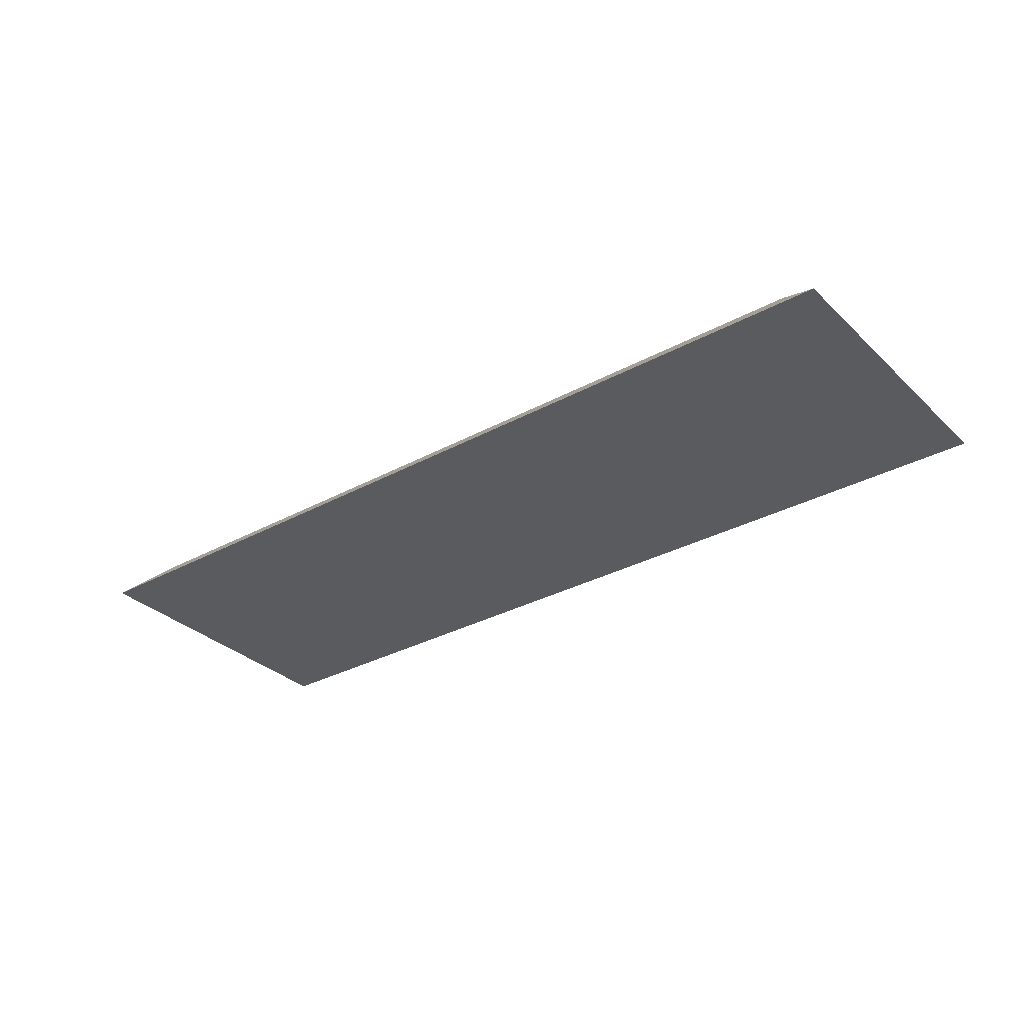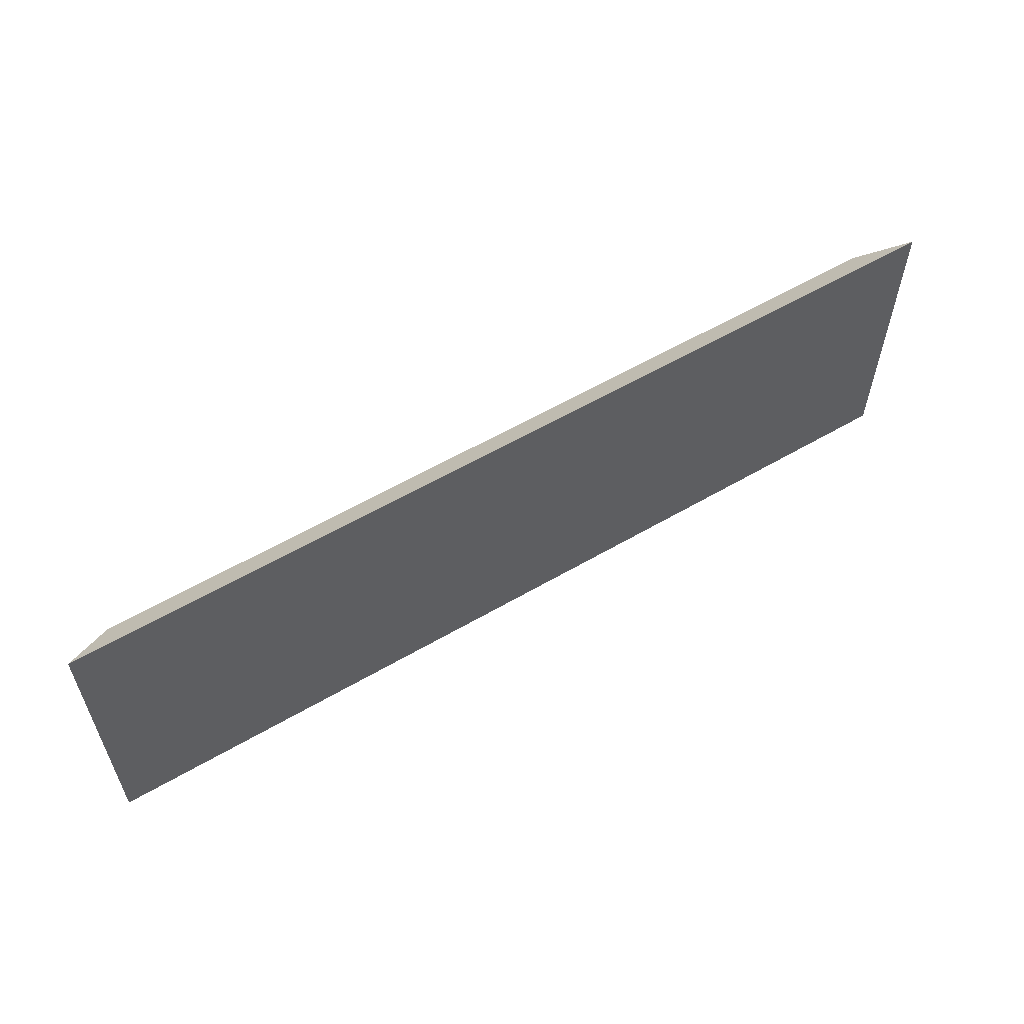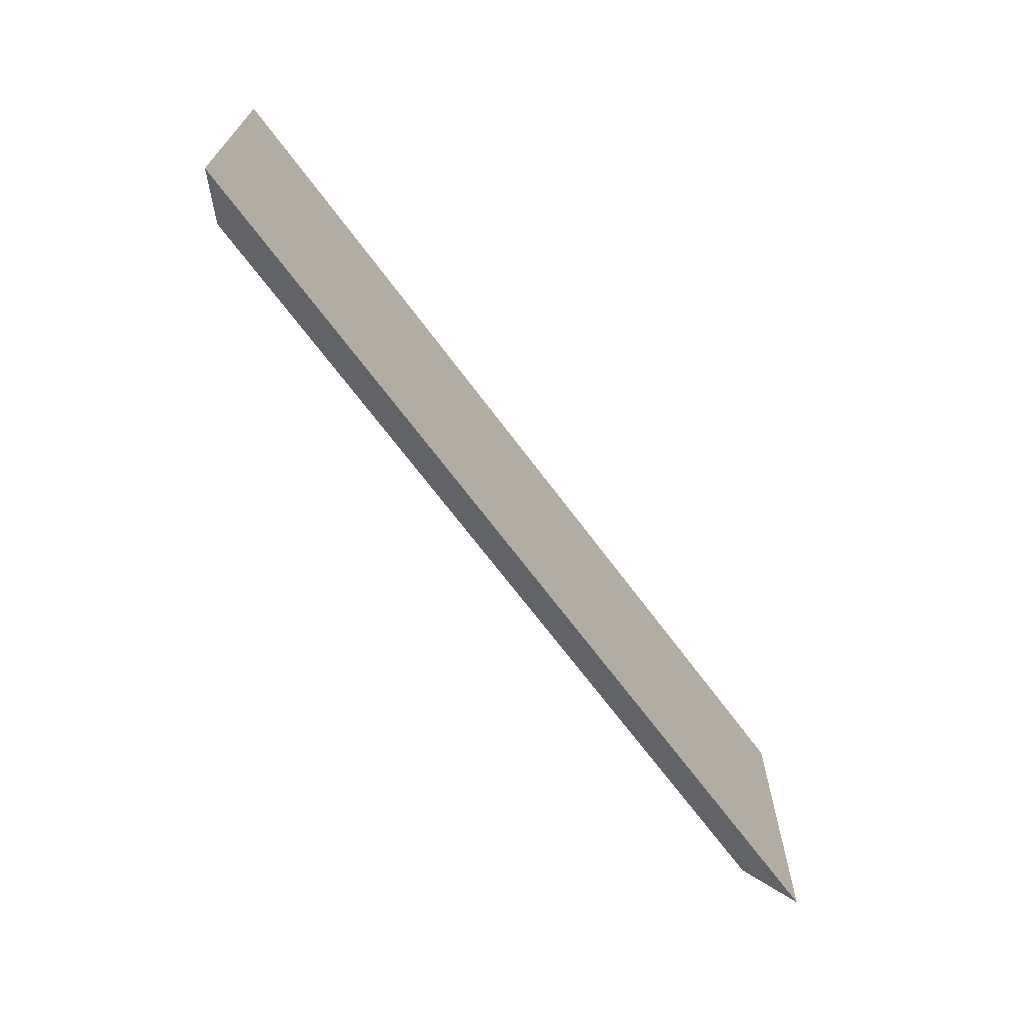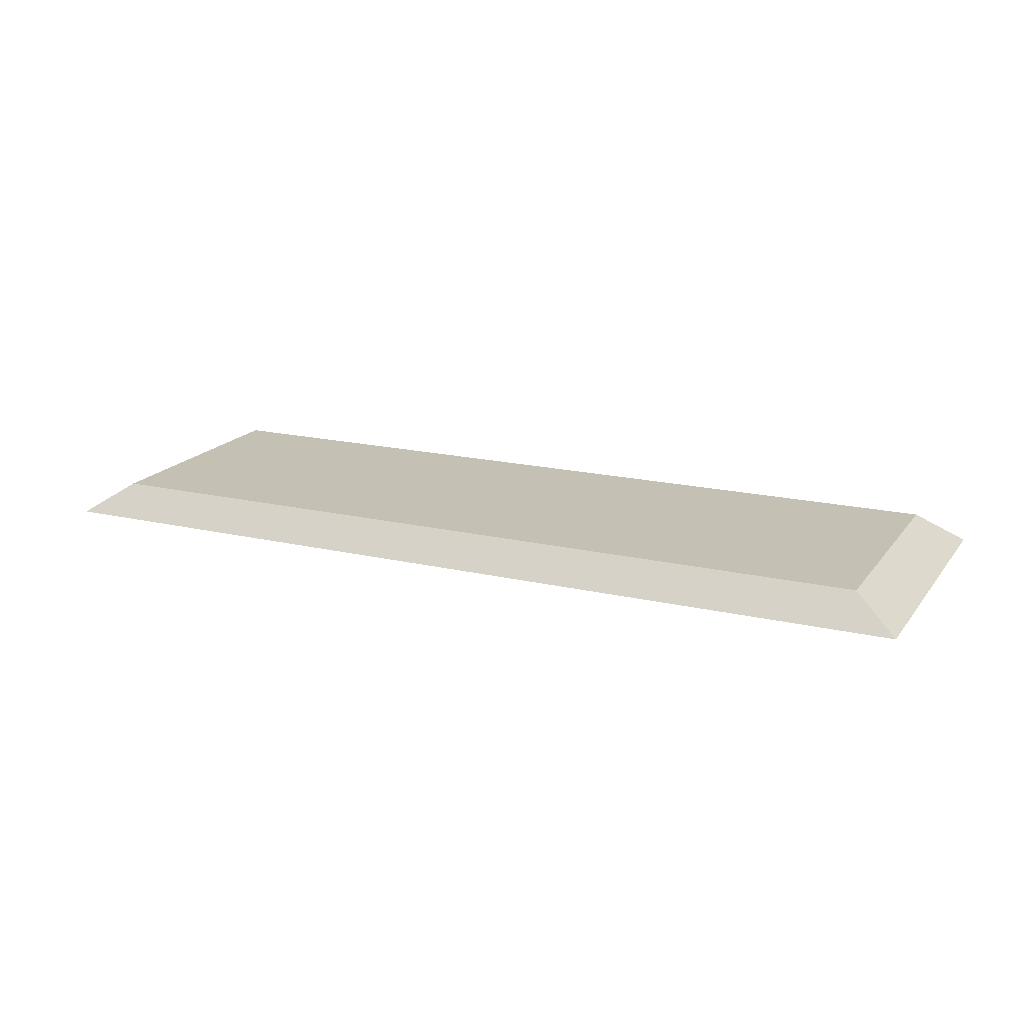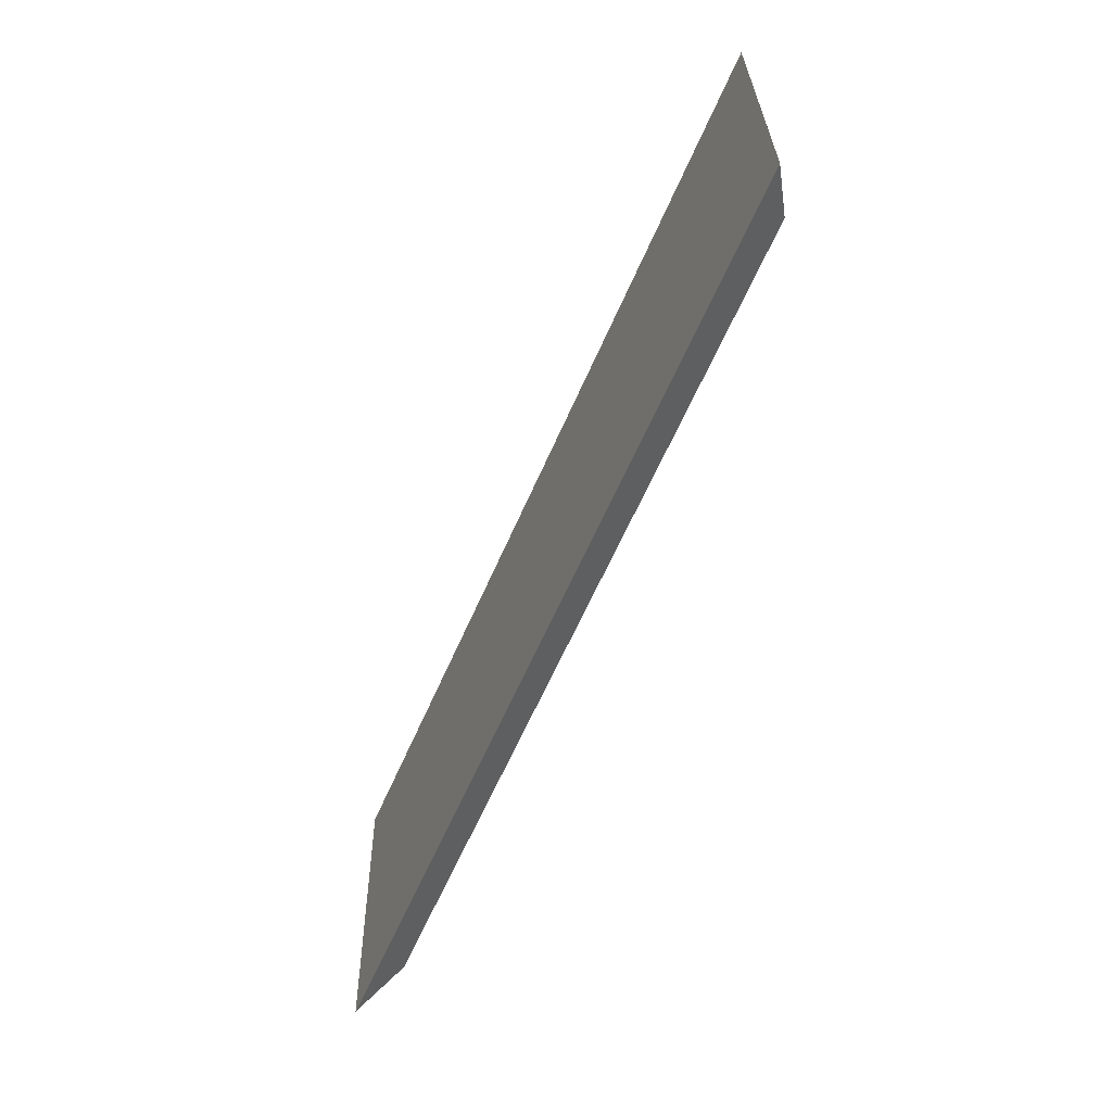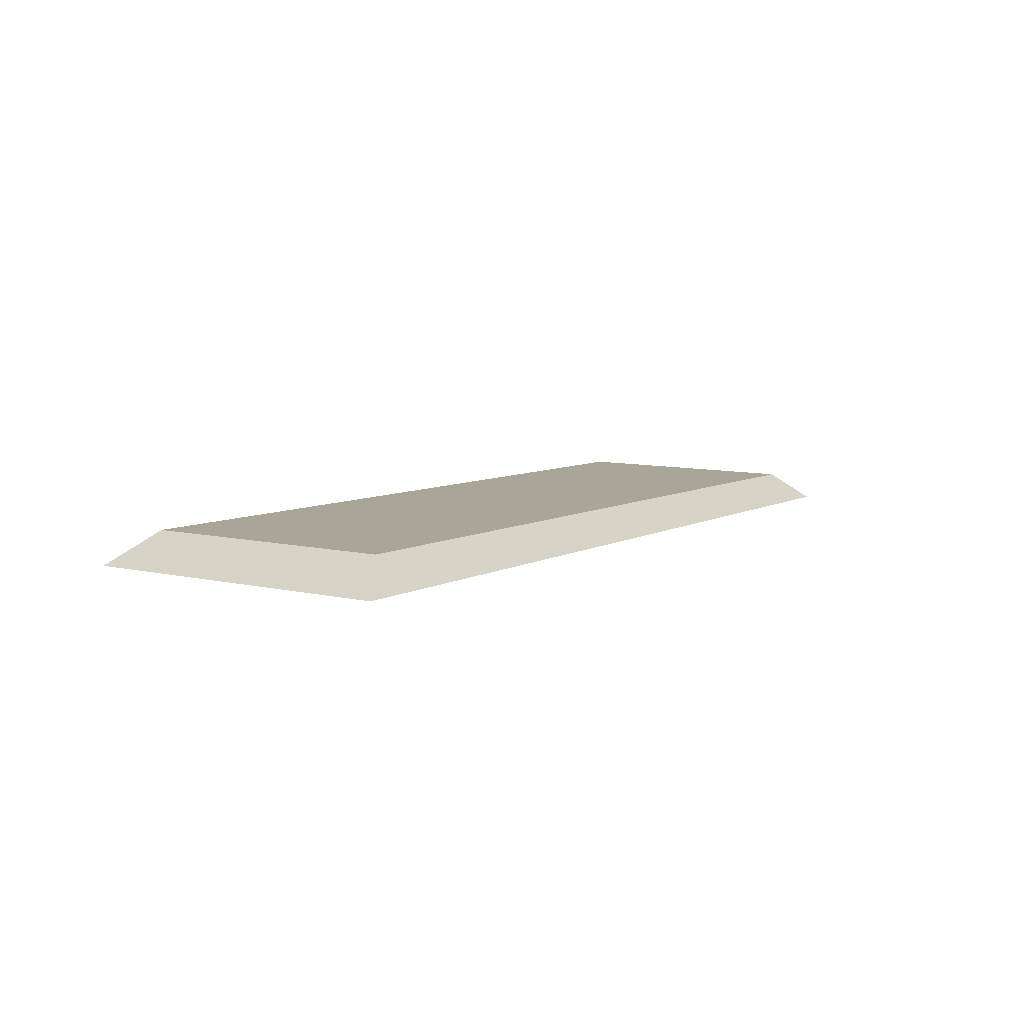
<metadata>
{"format":"obj","ext":"obj","renderer":"f3d","projection":"perspective","resolution":1024,"background":"white","views":[{"elev":-31.4,"azim":37.5,"up":"+Z"},{"elev":57.4,"azim":148.9,"up":"+Y"},{"elev":-69.2,"azim":126.7,"up":"+Y"},{"elev":17.3,"azim":-155.1,"up":"+Z"},{"elev":-60.5,"azim":-113.3,"up":"+Y"},{"elev":6.9,"azim":122.0,"up":"+Z"}]}
</metadata>
<code>
g  Mesh
v 2.993 -1.016 0.2653
v 3.007 0.9839 0.2353
v 2.705 0.7989 0.4381
v 2.695 -0.8209 0.4624
v -3.007 -0.9764 0.2646
v -2.993 1.023 0.2346
v -2.695 0.8344 0.4375
v -2.705 -0.7854 0.4618
f 1 2 3 4
f 2 1 5 6
f 3 7 8 4
f 6 5 8 7
f 2 6 7 3
f 5 1 4 8

</code>
